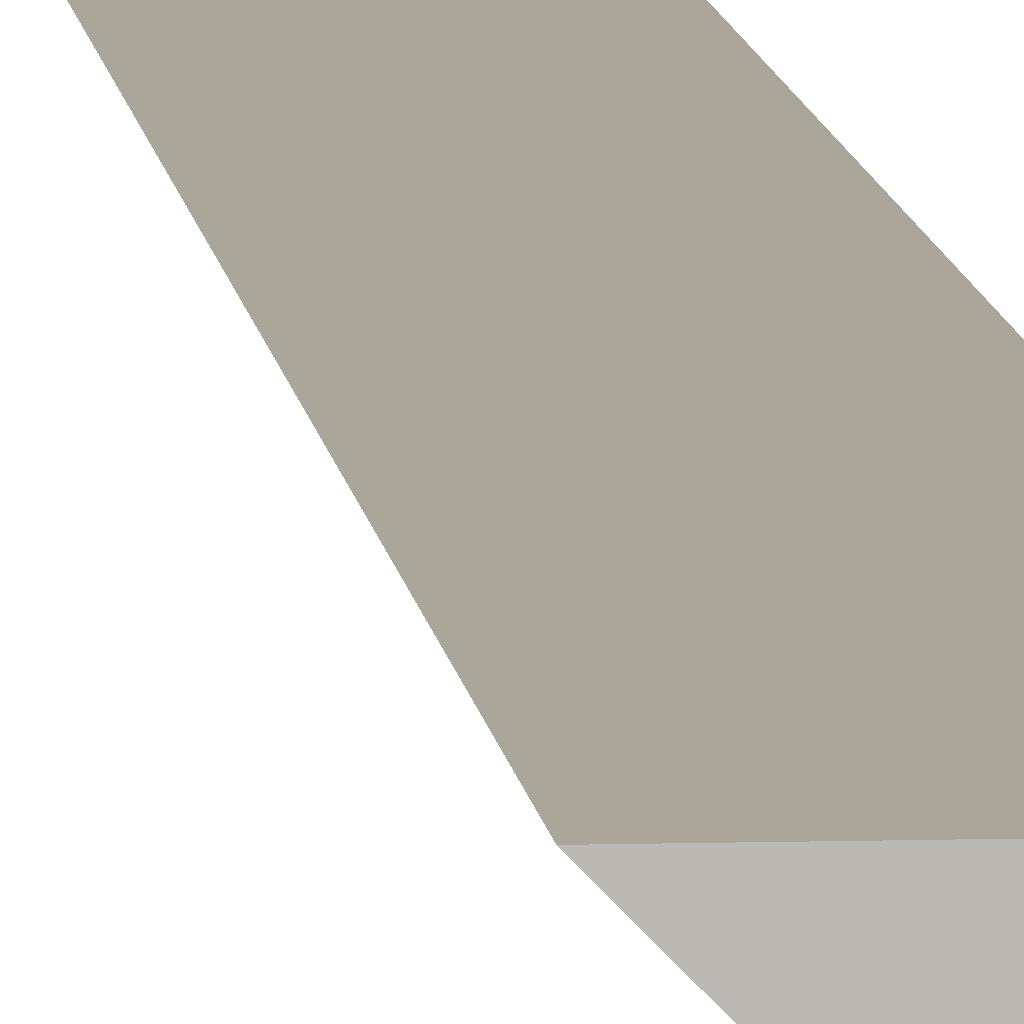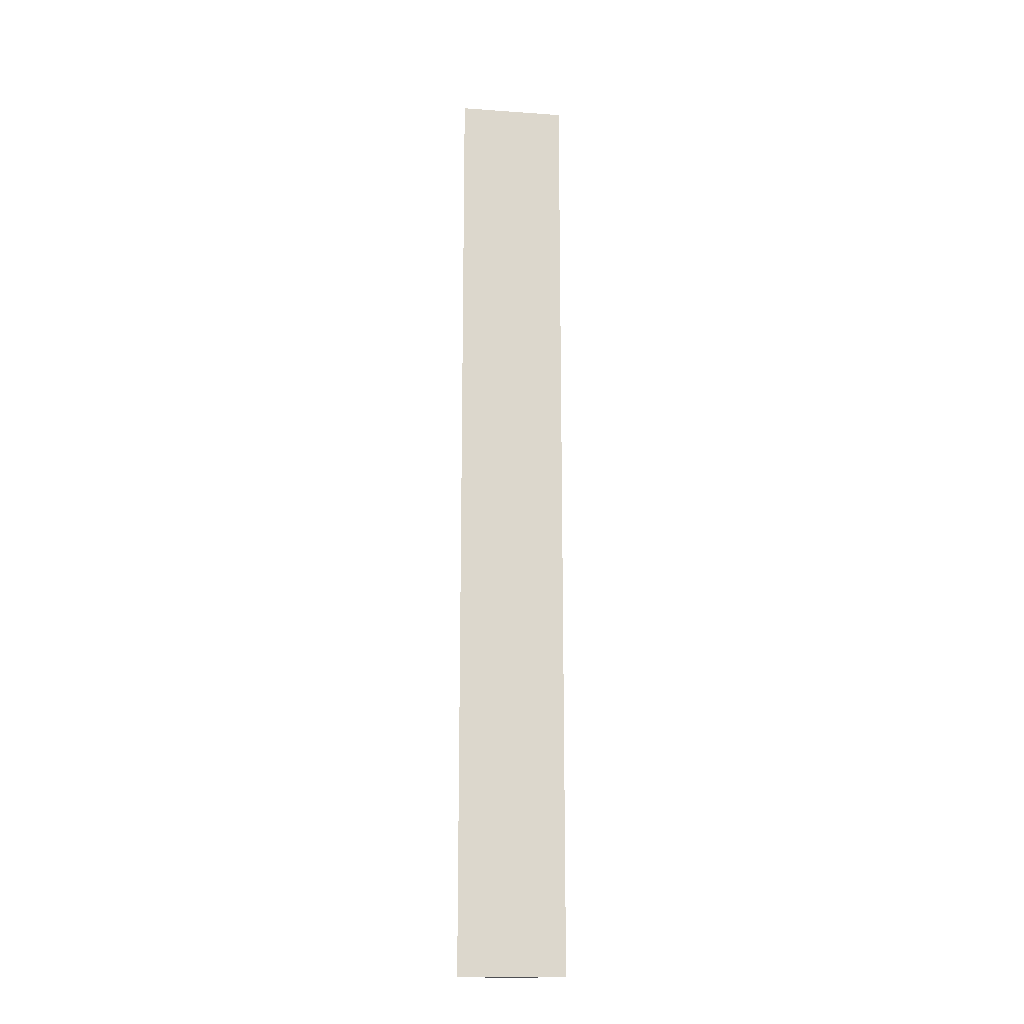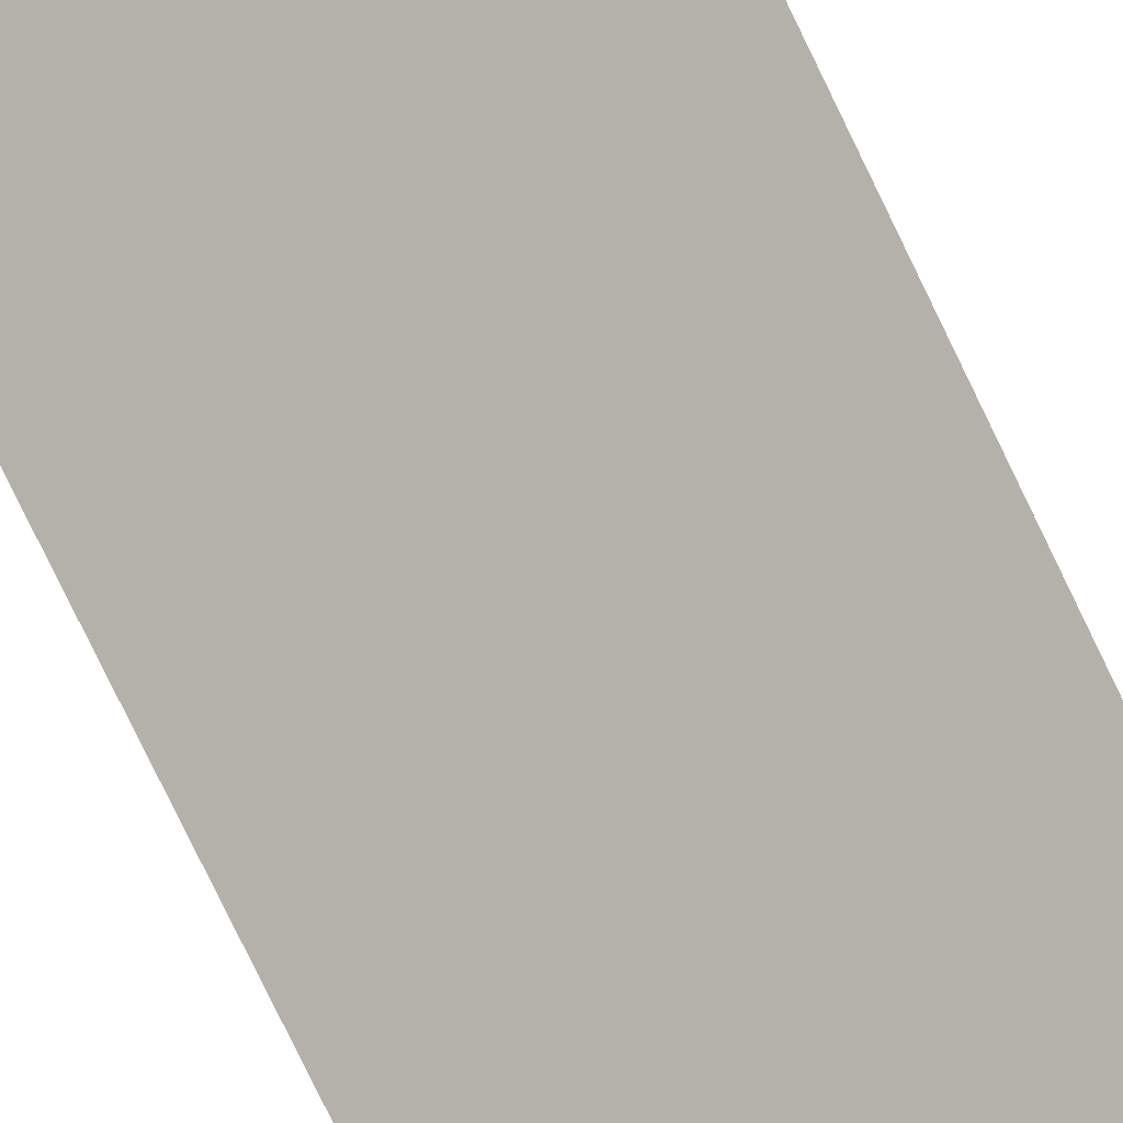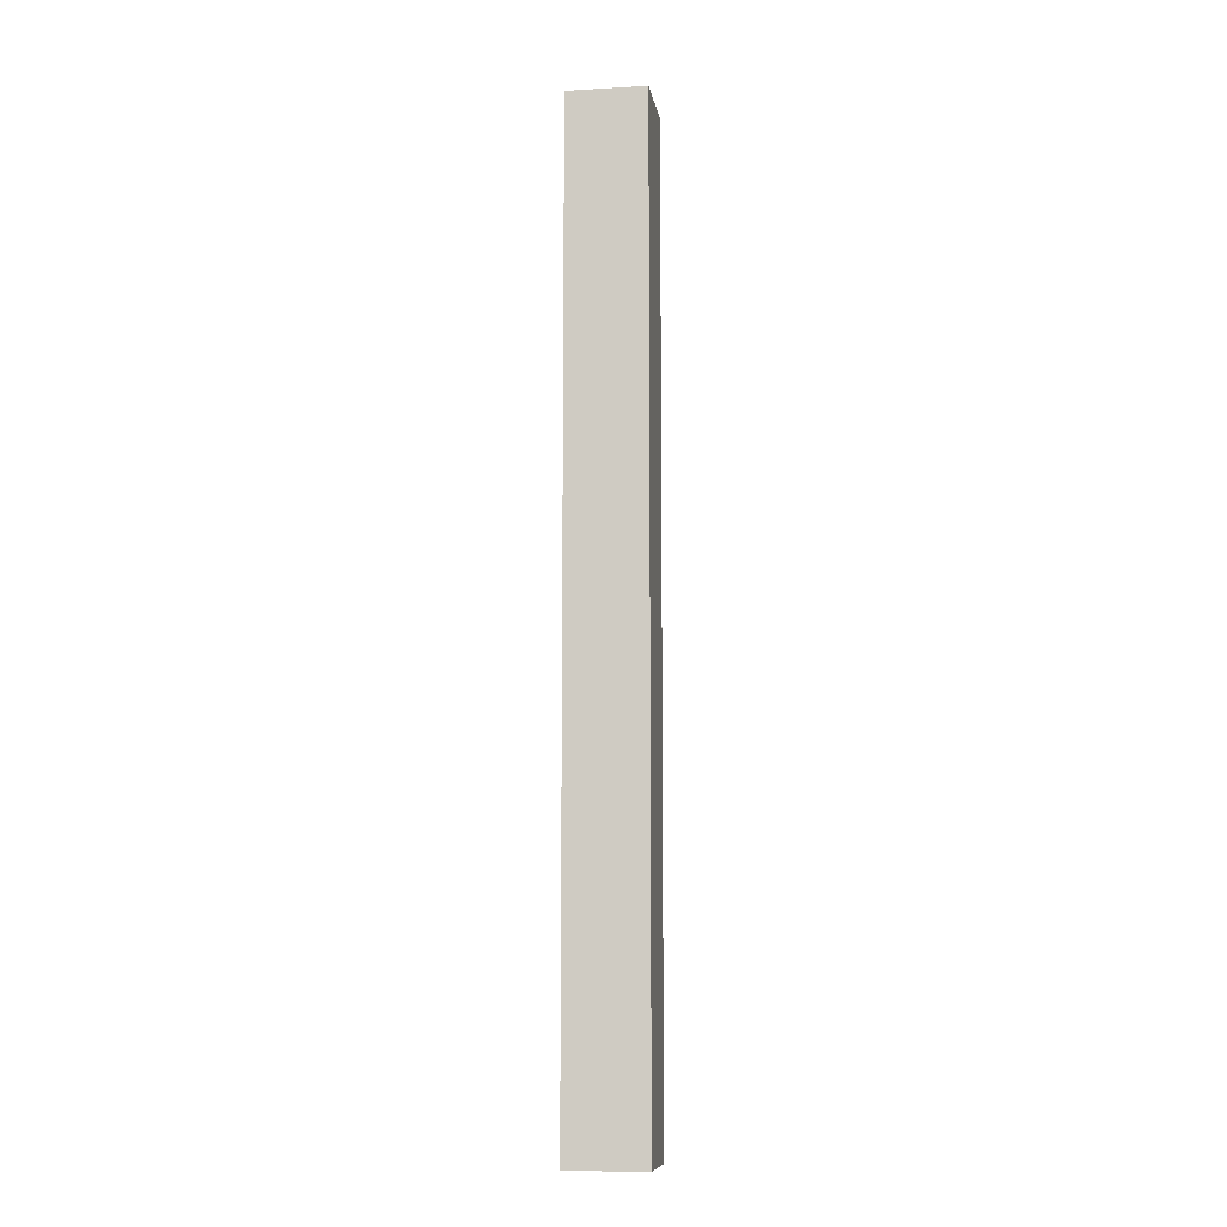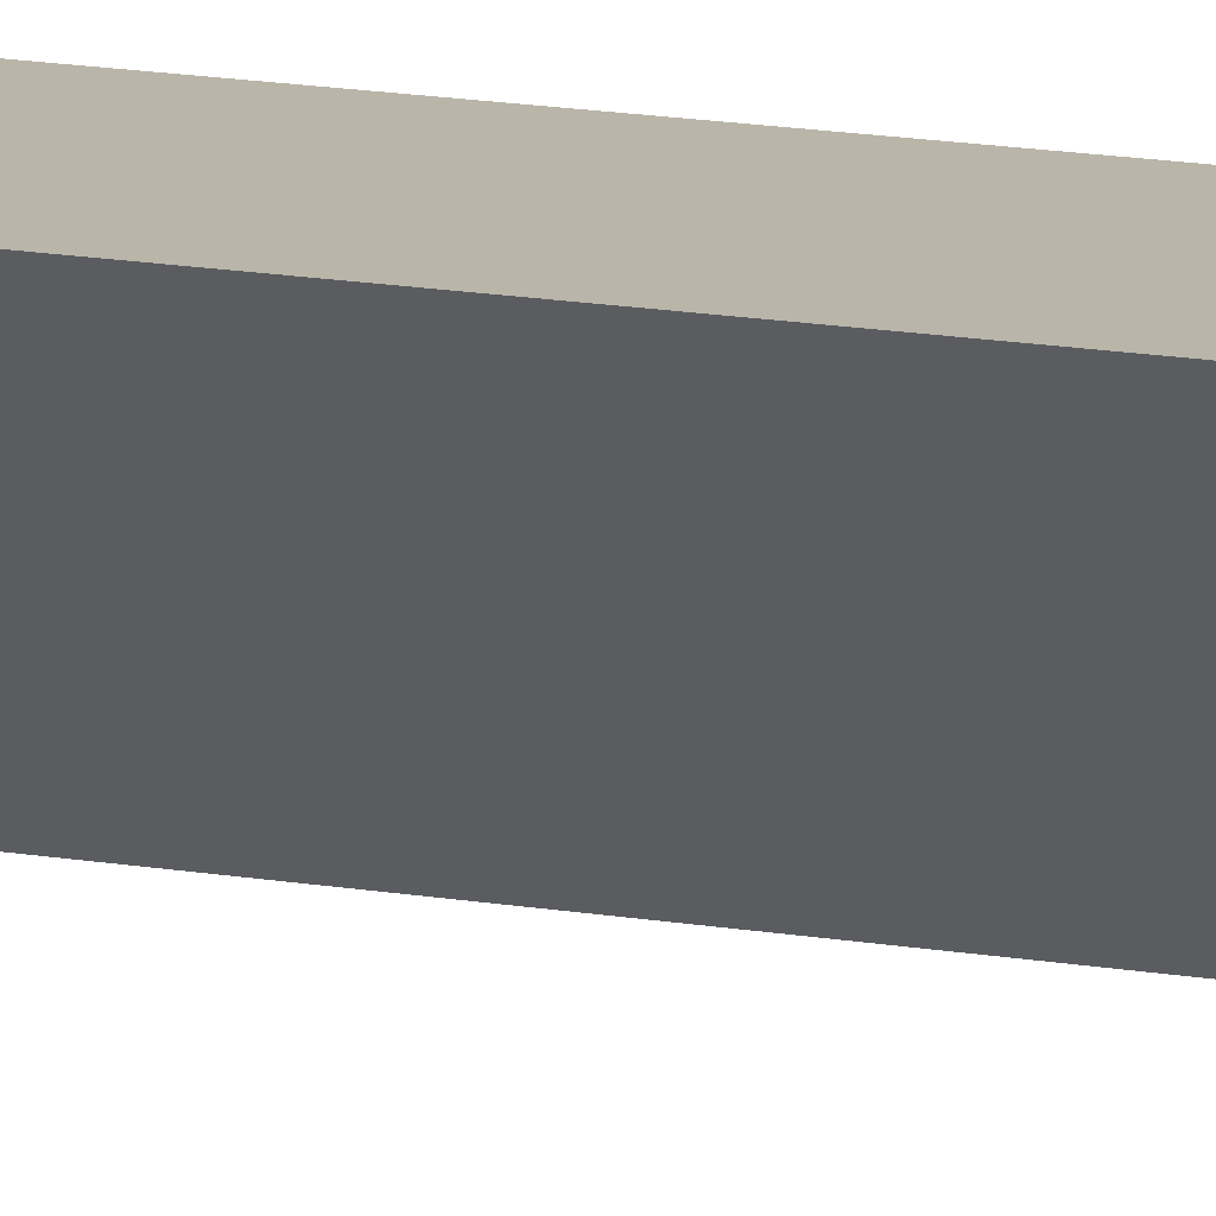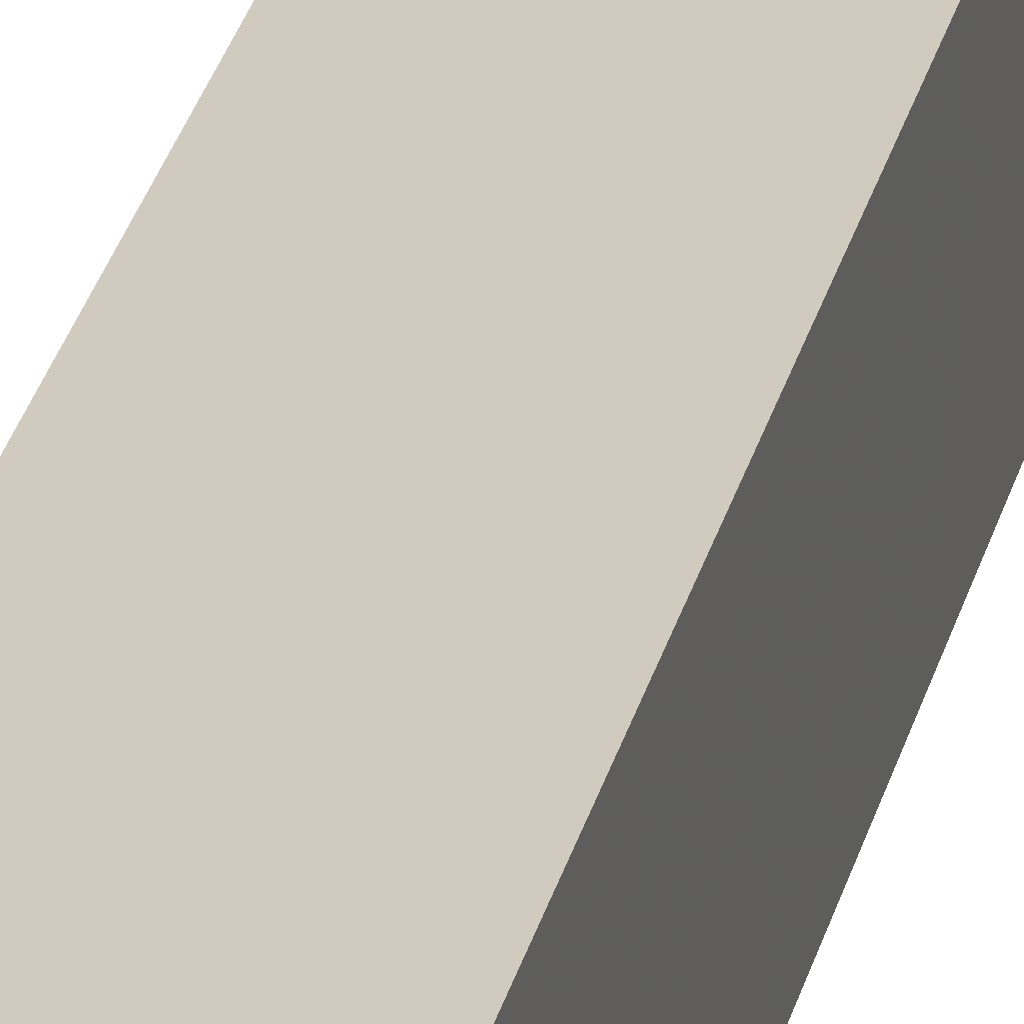
<metadata>
{"format":"obj","ext":"obj","renderer":"f3d","projection":"perspective","resolution":1024,"background":"white","views":[{"elev":7.7,"azim":-4.9,"up":"+Y"},{"elev":-16.6,"azim":-52.9,"up":"+Z"},{"elev":-64.9,"azim":-155.9,"up":"+Y"},{"elev":-9.5,"azim":98.8,"up":"+Z"},{"elev":12.6,"azim":-65.6,"up":"+Y"},{"elev":23.6,"azim":10.9,"up":"+Y"}]}
</metadata>
<code>
o 19292
v 2167 1863 13.24
v 2167 1863 13.24
v 2167 1863 13.36
v 2167 1863 13.24
v 2167 1863 13.36
v 2167 1863 13.36
v 2167 1863 13.36
v 2167 1863 13.24
v 2167 1863 13.24
v 2167 1863 13.36
v 2167 1863 13.24
v 2167 1863 13.36
v 2167 1863 13.24
v 2167 1863 13.24
v 2167 1863 13.36
v 2167 1863 13.24
v 2167 1863 13.36
v 2167 1863 13.24
v 2167 1863 13.24
f 1 2 3
f 3 4 5
f 6 7 5
f 8 9 10
f 10 11 12
f 13 14 15
f 15 16 17
f 13 18 19

</code>
